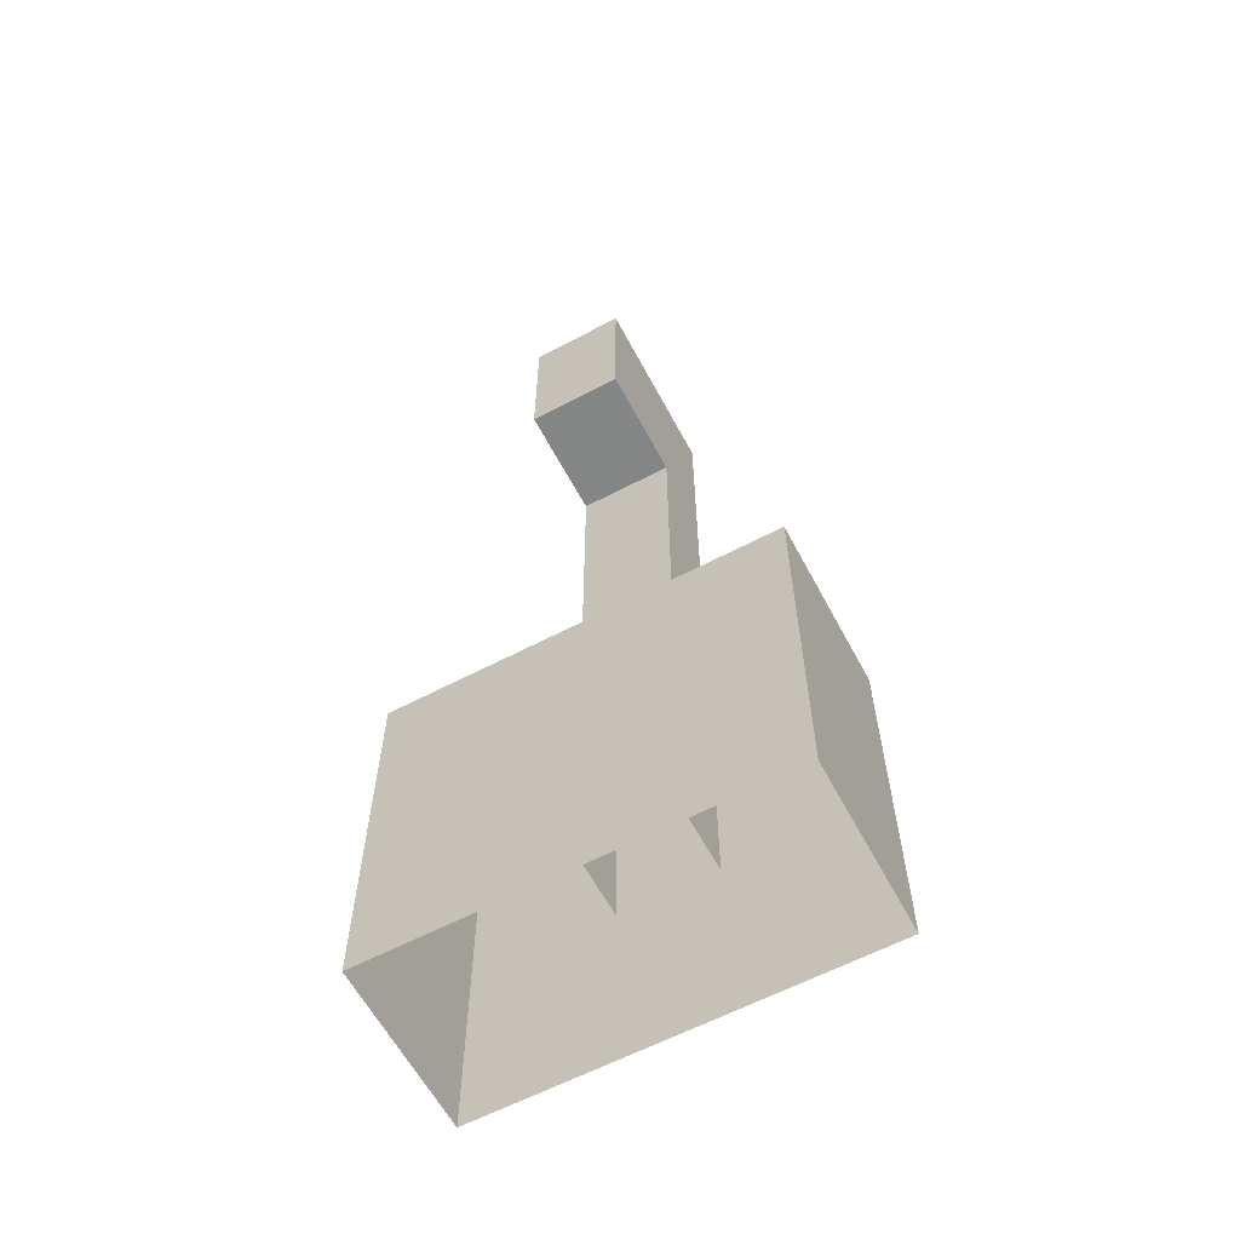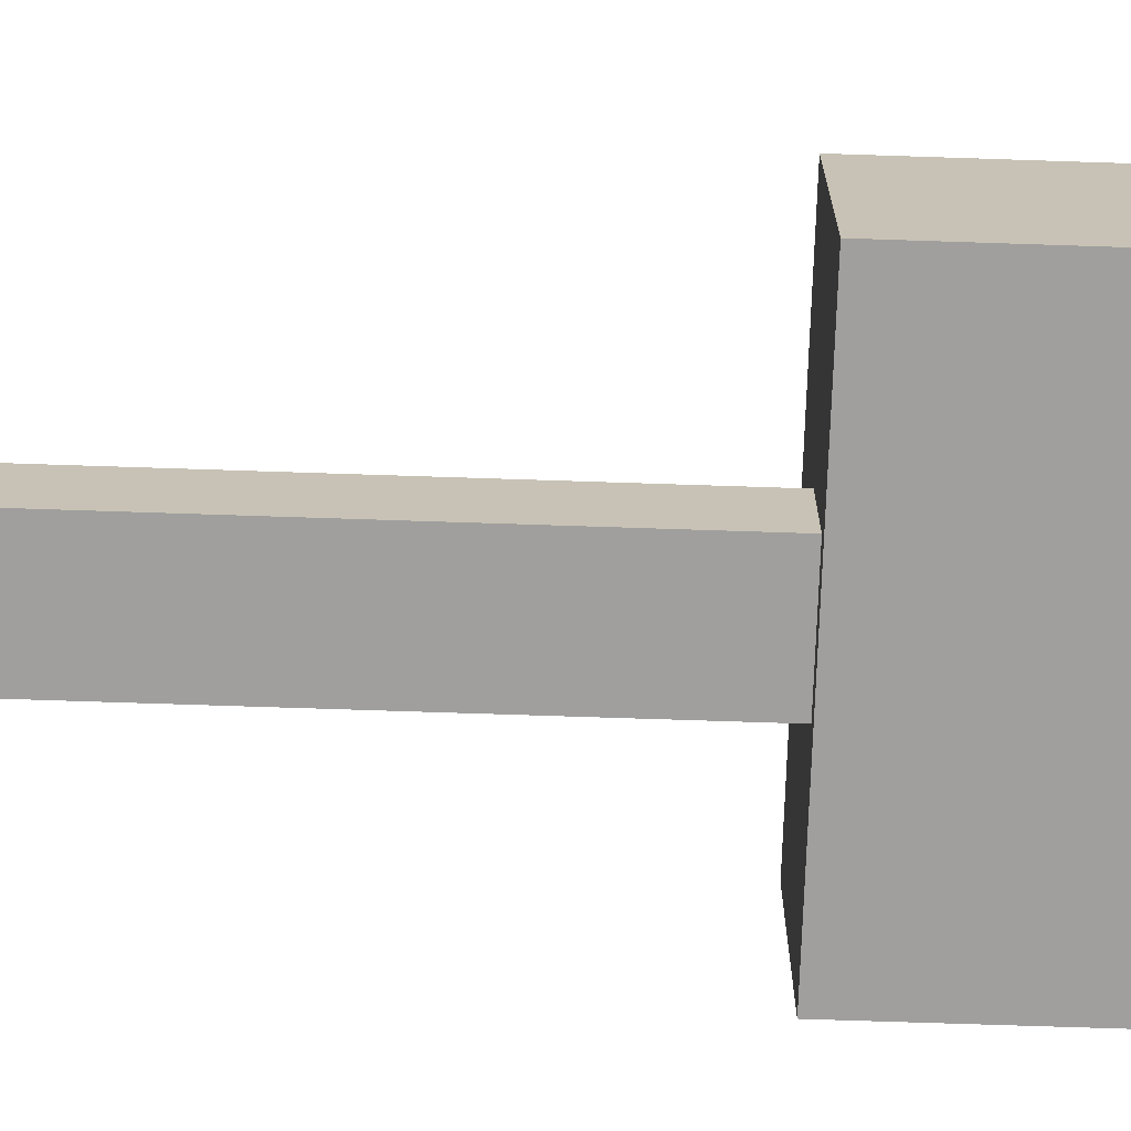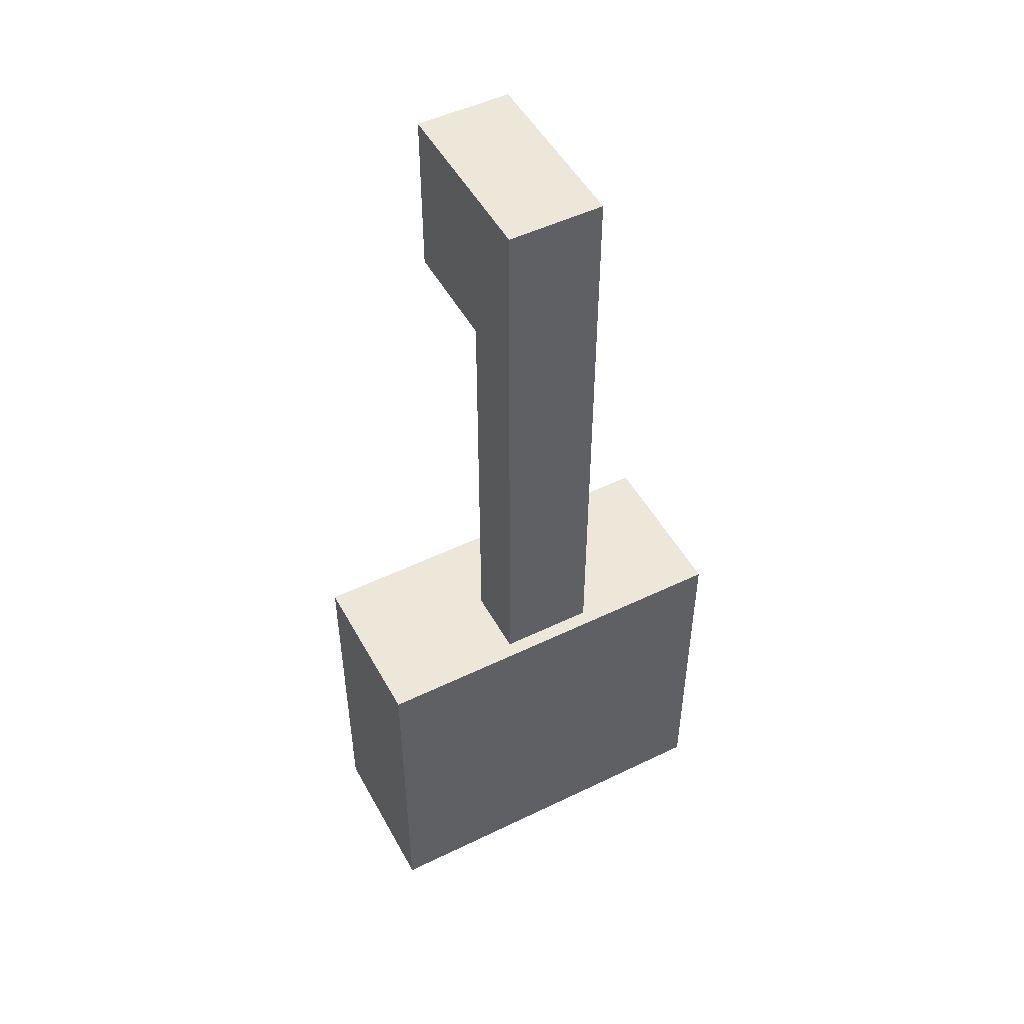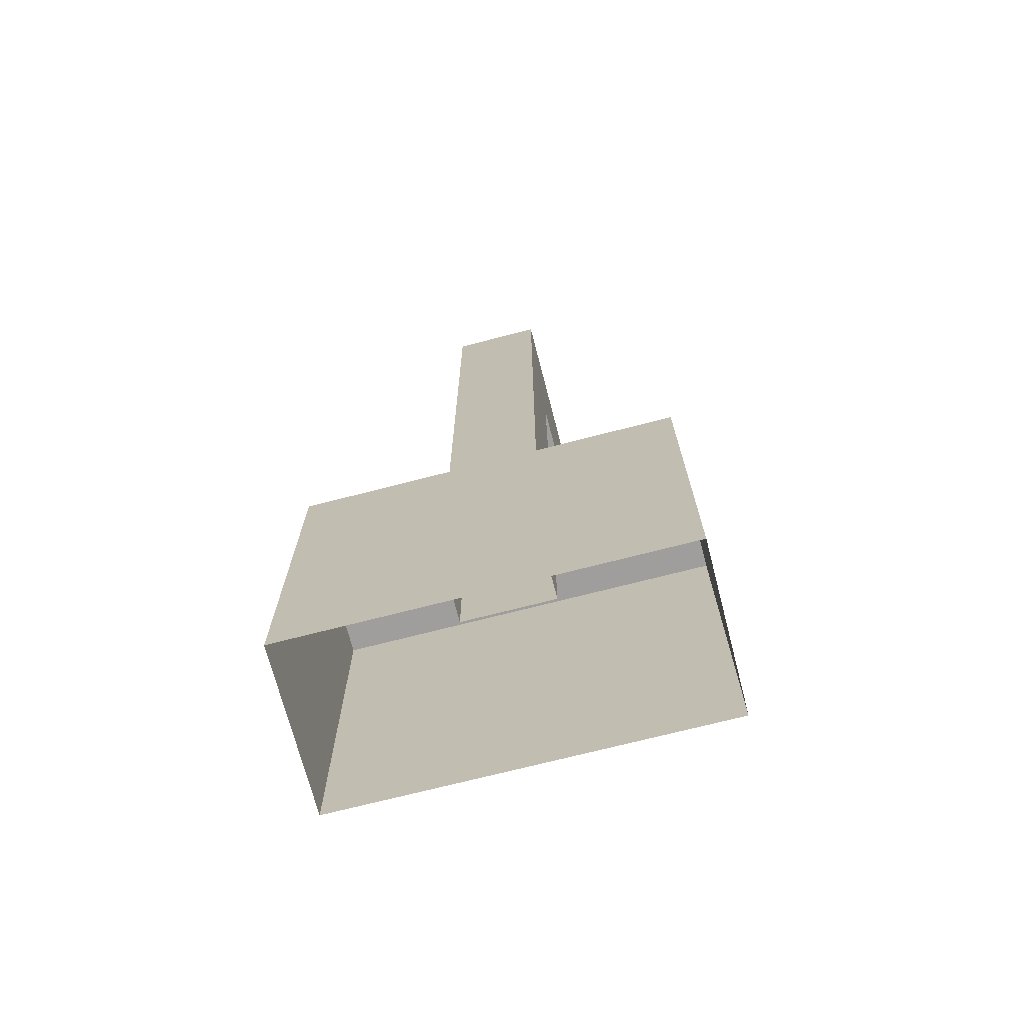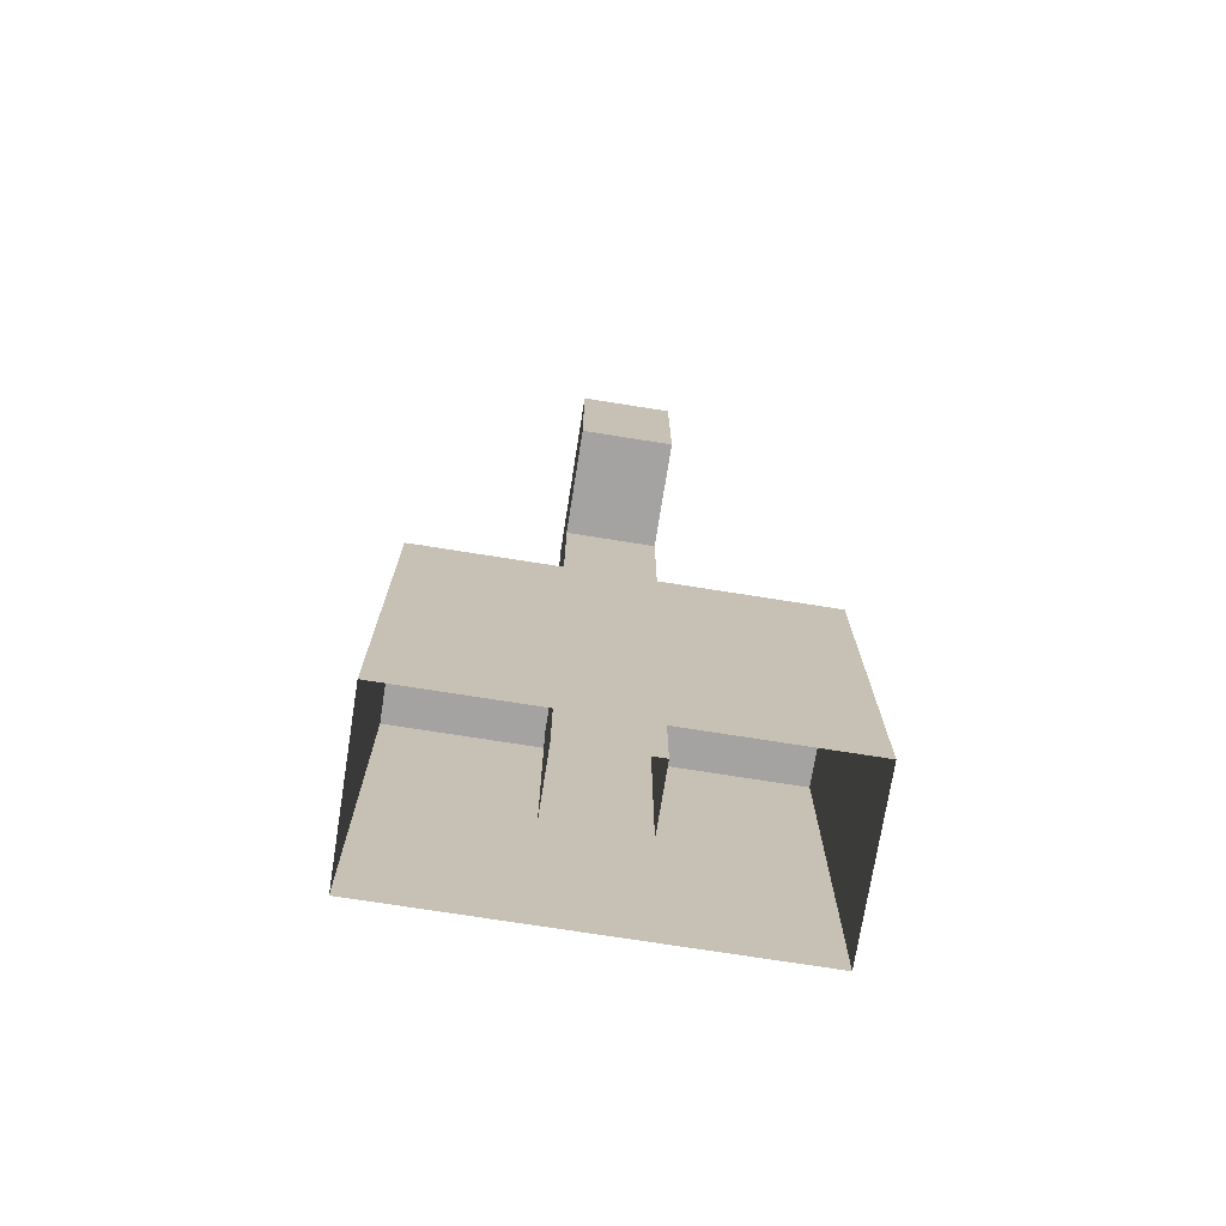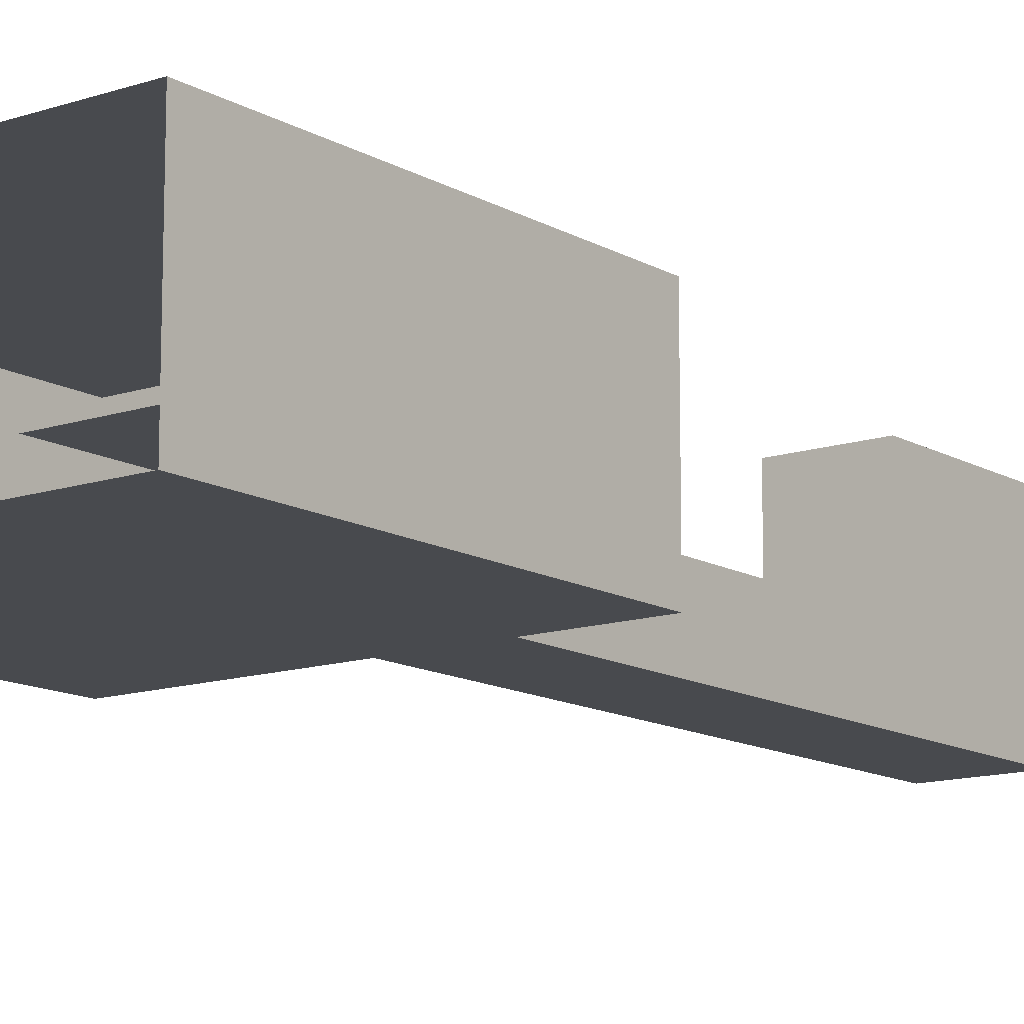
<metadata>
{"format":"obj","ext":"obj","renderer":"f3d","projection":"perspective","resolution":1024,"background":"white","views":[{"elev":-61.6,"azim":28.1,"up":"+Y"},{"elev":-71.3,"azim":-91.9,"up":"+Z"},{"elev":50.2,"azim":152.0,"up":"+Y"},{"elev":-71.1,"azim":-165.5,"up":"+Y"},{"elev":-73.1,"azim":-9.0,"up":"+Y"},{"elev":-12.9,"azim":37.5,"up":"+Z"}]}
</metadata>
<code>
o model_1912
v -0.43 -0.7426 0.1867
v 0 -0.7426 0.1867
v 0 0.07832 0.1867
v -0.43 0.07832 0.1867
v -0.43 0.07832 0.1867
v 0 0.07832 0.1867
v 0 0.07832 -0.1867
v -0.43 0.07832 -0.1867
v -0.43 0.07832 -0.1867
v 0 0.07832 -0.1867
v 0 -0.7426 -0.1867
v -0.43 -0.7426 -0.1867
v 0.43 -0.7426 0.1867
v 0.43 -0.7426 -0.1867
v 0.43 0.07832 -0.1867
v 0.43 0.07832 0.1867
v -0.43 -0.7426 -0.1867
v -0.43 -0.7426 0.1867
v -0.43 0.07832 0.1867
v -0.43 0.07832 -0.1867
v 0.43 0.07832 0.1867
v 0.43 0.07832 -0.1867
v 0.43 0.07832 -0.1867
v 0.43 -0.7426 -0.1867
v 0.43 -0.7426 0.1867
v 0.43 0.07832 0.1867
v -0.1062 1.041 0.249
v 0.1048 1.041 0.249
v 0.1048 1.424 0.249
v -0.1062 1.424 0.249
v -0.1062 1.424 0
v 0.1048 1.424 0
v 0.1048 1.424 -0.154
v -0.1062 1.424 -0.154
v -0.1062 1.424 -0.154
v 0.1048 1.424 -0.154
v 0.1048 1.041 -0.154
v -0.1062 1.041 -0.154
v 0.1048 1.041 0
v 0.1048 1.041 -0.154
v 0.1048 1.424 -0.154
v 0.1048 1.424 0
v -0.1062 1.041 -0.154
v -0.1062 1.041 0
v -0.1062 1.424 0
v -0.1062 1.424 -0.154
v -0.1062 -0.3847 0
v 0.1048 -0.3847 0
v 0.1048 1.041 0
v -0.1062 1.041 0
v 0.1048 -0.3847 0
v 0.1048 -0.3847 -0.154
v 0.1048 -0.3847 -0.154
v -0.1062 -0.3847 -0.154
v -0.1062 -0.3847 -0.154
v -0.1062 -0.3847 0
v -0.1062 1.041 0
v 0.1048 1.041 0
v 0.1048 1.041 0.249
v -0.1062 1.041 0.249
v 0.1048 1.424 0.249
v 0.1048 1.041 0.249
v -0.1062 1.424 0.249
v 0.1048 1.424 0.249
v -0.1062 1.041 0.249
v -0.1062 1.424 0.249
g surface_000
f 3 25 26
f 3 2 25
f 1 2 3
f 1 3 4
f 11 23 24
f 11 10 23
f 9 10 11
f 9 11 12
f 6 21 22
f 6 22 7
f 5 6 7
f 5 7 8
f 17 19 20
f 17 18 19
f 13 15 16
f 13 14 15
f 45 65 66
f 45 44 65
f 43 44 45
f 55 44 43
f 55 56 44
f 43 45 46
f 32 63 64
f 32 31 63
f 31 32 33
f 31 33 34
f 39 61 62
f 39 42 61
f 39 41 42
f 39 40 41
f 51 40 39
f 51 52 40
f 57 59 60
f 57 58 59
f 38 53 54
f 38 37 53
f 35 37 38
f 35 36 37
f 47 49 50
f 47 48 49
f 27 29 30
f 27 28 29

</code>
